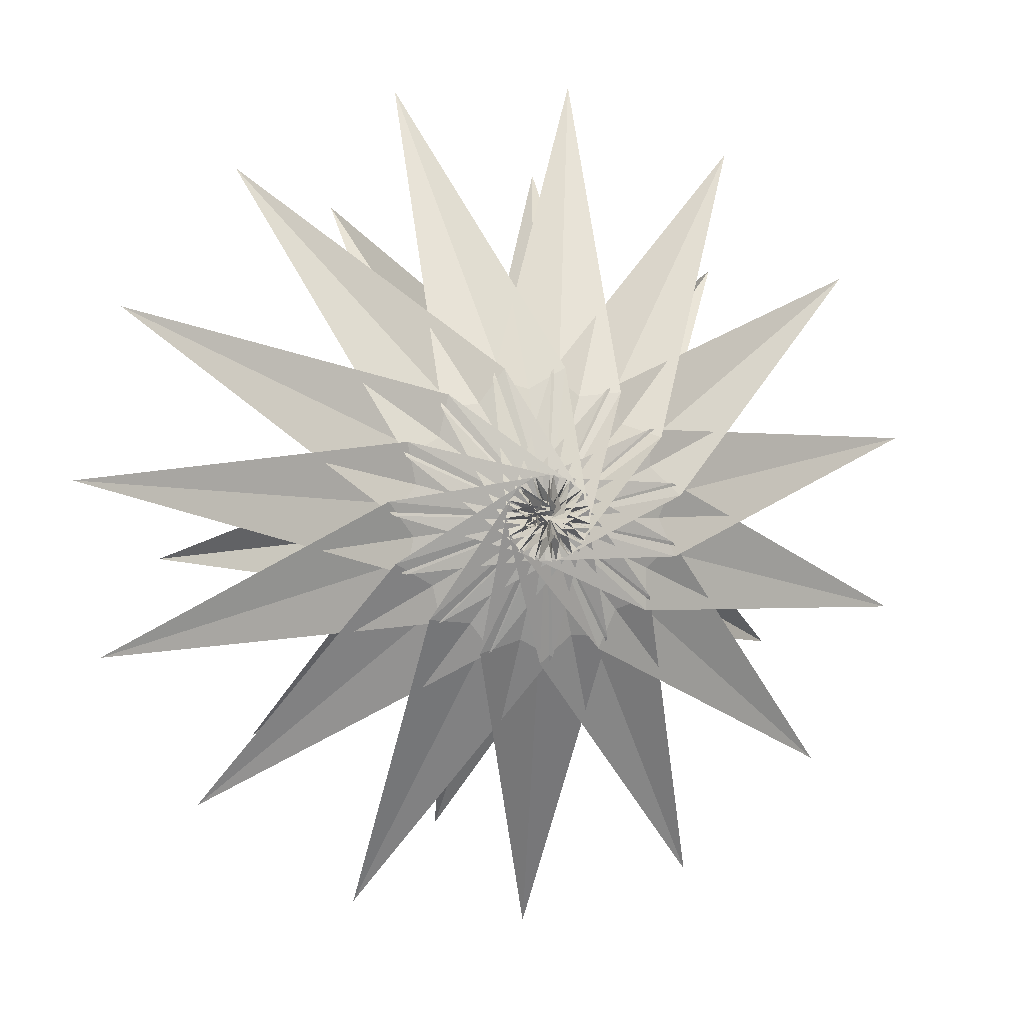
<metadata>
{"format":"obj","ext":"obj","renderer":"f3d","projection":"perspective","resolution":1024,"background":"white","views":[{"elev":3.5,"azim":-10.9,"up":"+Z"}]}
</metadata>
<code>
v  0.0045 2.671 0.3094
v  -0.0503 0.6861 0.2436
v  -0.4098 0.3718 0.6192
v  -2.797 5.763 -2.394
v  -4.713 7.104 -1.19
v  -3.69 7.133 3.438
v  0.6595 1.533 0.9131
v  0.0303 2.67 0.2088
v  4.381 6.896 1.293
v  6.109 13.27 -1.476
v  3.527 5.836 -0.7406
v  3.035 6.866 -3.163
v  0.8452 5.797 -3.409
v  -0.0978 2.67 0.3377
v  0.088 0.3778 0.7496
v  -0.1453 2.668 0.1634
v  0.3176 0.3764 -0.1294
v  0.1484 1.521 -0.7227
v  2.59 5.84 2.842
v  1.277 6.876 4.63
v  4.487 13.28 4.733
v  -1.156 7.13 -4.474
v  -0.5757 1.416 1.135
v  -0.1727 2.668 0.2626
v  0.4613 1.419 -0.6525
v  -3.735 5.766 1.19
v  -0.1813 0.3703 -0.2597
v  -0.9979 1.514 0.5348
v  -0.5801 1.409 -0.6516
v  -0.4491 0.2646 0.1401
v  -0.1525 0.2674 -0.158
v  4.478 7.212 1.629
v  -0.2659 1.524 1.202
v  0.9201 7.186 4.914
v  0.8815 1.531 -0.0532
v  -0.0445 2.67 0.1348
v  -4.611 6.792 -0.8509
v  -6.474 13.15 1.869
v  3.454 7.183 -2.999
v  -3.264 6.823 3.605
v  -1.827 13.22 6.496
v  -1.052 5.804 3.86
v  1.464 13.2 -6.101
v  -1.506 6.813 -4.186
v  0.9747 1.428 0.2261
v  0.062 0.2723 0.649
v  -1.09 1.407 0.2563
v  0.4588 0.3788 0.3763
v  -4.85 13.14 -4.34
v  -0.7759 1.512 -0.4321
v  0.4637 1.426 1.133
v  0.3586 0.2737 0.3511
v  -0.551 0.3676 0.1125
v  0.2449 0.2715 -0.054
v  -0.3368 0.2682 0.5449
g Obj_000003
f 1 2 3
f 4 5 1
f 6 7 8
f 9 10 11
f 12 13 14
f 2 8 15
f 16 2 17
f 16 17 18
f 19 20 21
f 22 14 13
f 7 15 8
f 2 23 24
f 2 25 8
f 6 8 26
f 19 16 20
f 2 24 27
f 22 28 14
f 29 2 30
f 25 2 31
f 16 18 32
f 1 33 5
f 34 35 36
f 37 38 26
f 39 24 11
f 40 41 42
f 12 43 13
f 44 45 1
f 23 2 46
f 2 29 36
f 16 47 2
f 43 22 13
f 35 48 36
f 19 21 32
f 1 45 2
f 4 49 5
f 41 34 42
f 4 44 49
f 2 36 48
f 19 32 16
f 39 50 24
f 12 14 51
f 40 42 36
f 50 27 24
f 51 2 52
f 53 2 14
f 9 24 23
f 37 26 8
f 1 3 33
f 9 11 24
f 2 45 54
f 28 53 14
f 4 1 44
f 38 6 26
f 37 8 25
f 2 51 14
f 34 36 42
f 40 36 29
f 20 47 16
f 2 47 55
f 10 39 11
v  -4.099 6.158 3.67
v  -6.222 14.62 12.52
v  -1.893 7.543 4.345
v  -4.451 6.128 -3.211
v  -13.61 14.48 -2.389
v  -4.416 7.496 -0.896
v  -4.628 3.267 2.884
v  0.5936 1.264 -0.0047
v  -4.144 3.263 0.4172
v  1.205 1.148 1.497
v  0.5153 0.4967 0.646
v  3.781 6.581 5.172
v  1.48 2.674 -0.8567
v  0.4829 4.242 -0.1444
v  0.4714 0.8783 0.0061
v  1.821 1.153 0.9826
v  0.4592 1.262 0.1324
v  0.5328 1.585 0.0023
v  0.1607 2.541 -1.276
v  0.568 4.243 -0.13
v  -5.363 3.251 0.5796
v  0.5872 1.264 0.0481
v  -3.92 3.259 -1.48
v  2.101 1.153 0.3493
v  0.9564 0.3701 -0.1725
v  3.816 3.363 4.764
v  0.4465 1.262 -0.1226
v  1.312 3.337 4.524
v  -1.198 1.117 0.0239
v  0.0481 0.3631 0.2865
v  0.6413 4.245 0.0129
v  6.241 3.374 0.7
v  0.3585 1.262 -0.0666
v  4.382 3.36 2.393
v  0.2529 0.494 0.6072
v  10.08 10.83 14.69
v  5.459 3.374 2.988
v  3.074 3.352 3.783
v  4.973 3.37 3.307
v  0.3409 1.262 -0.0156
v  -0.6367 1.128 1.255
v  -3.021 7.502 -3.549
v  -5.26 6.457 -2.219
v  0.6033 4.244 0.0873
v  -1.35 3.272 -5.316
v  -2.947 3.263 -3.121
v  0.5585 1.264 0.0937
v  1.403 1.14 -1.371
v  0.3968 1.262 -0.1028
v  -5.1 3.245 -1.824
v  -0.1439 1.134 1.551
v  -1.048 1.121 0.699
v  0.1985 0.3646 0.4374
v  -0.0751 1.123 -1.573
v  0.5456 1.263 -0.0966
v  0.3664 1.262 0.0846
v  0.0737 0.4878 -0.4918
v  -5.481 6.469 1.49
v  1.032 2.678 1.176
v  3.957 3.337 -2.989
v  5.939 3.364 -1.137
v  -5.163 3.252 0.035
v  0.5808 1.264 -0.0557
v  0.6113 1.13 -1.659
v  -3.349 3.254 -4.132
v  1.797 1.145 -1.006
v  1.273 1.137 -1.458
v  -0.7438 1.125 1.142
v  -0.1247 0.4897 0.2315
v  0.512 1.264 0.1238
v  -3.409 6.504 4.745
v  0.6273 4.243 -0.0722
v  -3.976 7.513 2.188
v  1.011 0.4987 -0.3431
v  1.617 2.558 -0.7449
v  1.093 3.296 -5.574
v  -1.288 3.277 -4.273
v  -2.819 6.474 -5.203
v  -0.4351 2.66 0.8526
v  0.5264 4.244 0.1284
v  10.5 14.79 9.934
v  6.222 6.596 2.185
v  3.96 7.602 3.509
v  1.971 6.188 -5.704
v  1.571 2.563 0.805
v  0.0849 2.549 1.248
v  0.3824 4.242 0.0547
v  0.7942 1.037 0.492
v  0.0752 0.3614 -0.3119
v  -0.5711 2.54 0.7415
v  0.4512 1.034 0.5487
v  -1.774 14.57 -14.08
v  -0.2319 7.526 -4.933
v  3.296 3.324 -4.833
v  1.334 10.62 -17.64
v  0.5904 3.296 -4.609
v  -17.23 10.49 1.166
v  4.373 6.552 -4.778
v  -0.5887 2.652 -0.6442
v  1.881 1.147 -0.8739
v  2.067 1.153 0.461
v  0.976 0.5015 0.4047
v  1.106 0.5001 -0.0967
v  -0.7999 2.536 -0.0241
v  0.4048 4.242 -0.1048
v  0.0401 6.546 6.117
v  -16.2 10.47 -6.068
v  2.564 14.72 13.99
v  1.171 7.578 4.895
v  -1.001 6.198 5.675
v  1.218 1.177 -0.1072
v  1.309 1.149 1.446
v  0.4081 1.262 0.1176
v  0.4432 0.365 -0.5036
v  -0.7567 2.654 0.1137
v  -0.0751 1.162 -0.3126
v  0.4416 4.242 0.1141
v  -4.697 3.247 -2.242
v  -9.706 14.5 -10.03
v  -5.383 6.132 0.3578
v  -12.25 14.53 6.415
v  2.115 1.152 -0.2262
v  1.094 0.5009 0.168
v  0.4993 1.263 -0.1195
v  0.9312 0.372 0.2416
v  0.8848 2.559 1.272
v  0.7712 0.4994 0.5746
v  -1.064 1.116 -0.6536
v  -0.0287 0.362 0.0893
v  0.368 4.242 -0.0307
v  0.6448 1.169 -0.6777
v  -0.5247 2.536 -0.8088
v  -0.1439 1.164 0.1148
v  -10.56 10.61 13.81
v  -0.8226 3.318 5.696
v  -2.325 3.295 3.68
v  1.149 1.179 0.3185
v  -4.667 3.264 2.305
v  -1.798 3.267 -5.392
v  5.42 6.256 3.18
v  5.355 7.607 0.854
v  -3.79 3.25 -4.021
v  0.2176 1.164 -0.6075
v  -0.6668 1.119 -1.218
v  -0.0191 0.3606 -0.1226
v  0.2609 2.669 1.255
v  2.931 3.317 -5.286
v  1.034 3.337 5.575
v  3.243 3.358 4.857
v  1.634 2.682 0.6401
v  0.856 1.177 0.615
v  0.6512 1.143 1.663
v  0.7976 0.3719 0.4061
v  8.388 10.7 -15.74
v  0.5776 3.29 -5.84
v  2.445 3.316 -4.155
v  0.7808 2.665 -1.259
v  1.018 1.174 -0.4914
v  5.926 3.373 1.187
v  0.3425 1.261 0.0373
v  -0.0367 1.135 1.596
v  1.8 2.681 -0.1181
v  5.016 3.361 0.5912
v  4.915 7.59 -2.228
v  6.353 6.254 -0.3884
v  6.028 3.363 -1.709
v  0.0769 1.125 -1.613
v  0.155 1.03 0.4001
v  1.846 2.563 0.0204
v  0.9232 1.035 -0.3923
v  -1.277 3.312 5.335
v  5.067 6.229 -3.699
v  7.012 14.67 -12.61
v  2.833 7.562 -4.384
v  0.608 0.3701 0.5019
v  4.859 3.343 -3.825
v  4.865 3.352 -1.312
v  0.0289 0.4916 0.4663
v  -0.9918 1.115 -0.7915
v  -15.23 10.54 8.193
v  -3.022 3.291 4.694
v  -3.579 3.276 2.241
v  0.5745 0.4939 -0.6249
v  1.595 3.344 5.721
v  -0.5951 3.315 4.487
v  -0.1633 0.4878 -0.0312
v  5.009 3.347 -3.264
v  14.06 10.78 -11.14
v  13.04 14.75 -6.508
v  -3.292 3.286 4.179
v  -4.017 10.69 17.05
v  14.4 14.8 2.296
v  6.443 6.586 -1.523
v  3.281 10.77 17.36
v  1.746 1.152 1.07
v  -1.189 1.117 -0.1322
v  -0.0943 0.4876 -0.2862
v  17.39 10.83 -4.636
v  1.029 1.038 0.2566
v  0.8224 0.4967 -0.5302
v  0.7664 1.131 -1.633
v  0.4288 1.172 0.6836
v  -1.101 1.119 0.5531
v  0.6528 0.3673 -0.4729
v  0.6257 1.032 -0.5413
v  0.9598 2.55 -1.251
v  0.2833 1.029 -0.4847
v  0.0097 2.658 -1.18
v  0.5361 1.141 1.667
v  0.92 6.51 -6.149
v  2.68 6.236 5.441
v  -12.33 10.49 -12.26
v  0.24 0.362 -0.4469
v  2.091 1.151 -0.3806
v  0.8336 0.3698 -0.3595
v  0.0481 1.026 -0.2488
v  0.0561 1.167 0.4973
v  -0.5439 1.119 -1.316
v  -1.71 6.149 -5.469
v  0.9872 0.3726 0.0375
v  0.3953 0.3677 0.5124
v  15.21 10.86 9.491
v  0.3111 0.4903 -0.6125
v  -0.005 1.027 0.0931
v  -5.883 10.54 -16.52
v  17.8 10.87 2.657
v  1.083 1.037 -0.0854
g Obj_000002
f 56 57 58
f 59 60 61
f 62 63 64
f 65 66 63
f 67 68 69
f 70 71 72
f 73 74 75
f 76 77 78
f 79 70 80
f 81 82 83
f 84 70 85
f 59 61 86
f 87 88 89
f 90 70 77
f 91 92 93
f 94 95 96
f 97 98 99
f 100 101 102
f 92 103 104
f 105 106 102
f 107 70 108
f 70 109 110
f 111 70 112
f 113 114 86
f 111 115 116
f 117 118 119
f 120 77 121
f 70 122 63
f 123 124 125
f 126 127 128
f 70 104 129
f 73 130 86
f 131 132 125
f 133 134 135
f 136 137 138
f 139 135 140
f 73 141 142
f 141 73 143
f 109 70 144
f 145 73 146
f 147 133 148
f 149 150 151
f 152 62 64
f 153 154 142
f 81 155 82
f 73 140 135
f 156 157 110
f 158 70 82
f 70 84 104
f 73 159 160
f 57 161 58
f 162 76 78
f 163 67 164
f 165 163 164
f 73 69 166
f 70 167 168
f 122 70 169
f 170 171 172
f 70 96 95
f 173 152 64
f 97 174 98
f 175 176 128
f 177 178 179
f 167 70 180
f 73 181 172
f 182 70 118
f 183 70 184
f 73 185 186
f 73 187 69
f 188 73 135
f 189 190 191
f 73 75 192
f 193 110 109
f 137 160 138
f 150 194 151
f 195 196 185
f 62 65 63
f 197 123 125
f 154 198 142
f 199 70 200
f 190 110 191
f 133 135 148
f 99 201 98
f 202 115 111
f 139 148 135
f 173 64 63
f 203 104 84
f 204 88 107
f 205 206 127
f 70 207 208
f 209 210 211
f 212 213 160
f 214 215 216
f 161 75 58
f 161 217 75
f 94 218 95
f 203 93 104
f 153 142 219
f 220 219 142
f 221 95 218
f 221 222 95
f 70 216 215
f 67 69 164
f 159 73 223
f 165 164 69
f 73 224 225
f 226 82 183
f 227 228 229
f 116 207 111
f 216 70 230
f 231 215 232
f 106 233 102
f 111 234 202
f 139 147 148
f 235 236 237
f 73 160 213
f 238 70 95
f 239 179 240
f 70 72 241
f 73 142 198
f 56 58 75
f 242 211 168
f 115 243 202
f 227 172 181
f 117 235 237
f 70 110 157
f 194 72 151
f 111 112 234
f 244 153 219
f 245 246 240
f 120 78 77
f 220 244 219
f 226 83 82
f 247 248 196
f 249 81 83
f 236 250 118
f 251 252 168
f 245 179 199
f 137 212 160
f 214 253 232
f 181 73 254
f 255 70 88
f 70 121 77
f 210 251 168
f 92 104 93
f 175 128 127
f 256 255 88
f 66 70 63
f 114 257 86
f 250 182 118
f 258 241 72
f 121 70 259
f 236 118 237
f 56 75 74
f 59 86 130
f 70 125 124
f 99 224 73
f 176 126 128
f 245 240 179
f 203 91 93
f 130 73 260
f 261 73 262
f 195 247 196
f 193 189 191
f 70 119 118
f 117 237 118
f 70 107 88
f 263 186 185
f 242 168 167
f 73 172 171
f 175 127 261
f 76 264 77
f 265 172 229
f 193 191 110
f 68 166 69
f 206 73 127
f 120 162 78
f 73 145 185
f 266 136 138
f 60 113 61
f 100 267 101
f 87 256 88
f 111 207 70
f 119 70 268
f 113 86 61
f 269 70 270
f 173 63 122
f 74 73 271
f 70 199 179
f 246 239 240
f 99 73 272
f 231 273 215
f 97 99 274
f 239 177 179
f 248 263 185
f 131 125 79
f 70 179 178
f 70 79 125
f 264 90 77
f 197 125 132
f 103 129 104
f 165 69 187
f 126 205 127
f 149 151 72
f 195 185 145
f 214 232 215
f 266 138 160
f 228 265 229
f 71 70 275
f 267 105 101
f 190 156 110
f 96 70 276
f 210 168 211
f 134 188 135
f 277 87 89
f 253 231 232
f 70 183 82
f 273 278 215
f 73 261 127
f 204 277 89
f 194 258 72
f 187 73 279
f 99 272 201
f 131 280 132
f 248 185 196
f 233 70 102
f 266 160 159
f 155 158 82
f 94 281 218
f 140 73 282
f 257 73 86
f 281 221 218
f 115 116 243
f 280 197 132
f 70 168 252
f 242 209 211
f 149 72 71
f 222 238 95
f 265 170 172
f 278 70 215
f 274 224 99
f 227 229 172
f 226 249 83
f 217 192 75
f 220 142 141
f 70 269 102
f 204 89 88
f 97 274 174
f 100 102 269
f 105 102 101
v  -0.488 2.805 -0.1101
v  -0.176 3.318 -0.0517
v  -0.5024 3.187 -0.0294
v  0.3531 3.199 0.0767
v  0.3471 4.977 0.7203
v  0.8738 4.915 0.7202
v  -0.3188 4.938 -0.7223
v  -0.8167 4.861 -0.8834
v  -0.4184 14.34 3.899
v  0.0375 7.667 2.32
v  -0.3728 7.313 2.092
v  -0.7591 4.948 -0.0902
v  -2.457 7.592 0.1603
v  -0.769 4.96 0.5027
v  -0.0776 3.317 -0.0791
v  0.5126 4.958 -0.2244
v  -0.3559 3.184 -0.2479
v  0.3272 3.196 -0.0601
v  1.033 4.91 0.3807
v  0.5919 3.259 -0.1892
v  -0.0668 3.204 0.5288
v  -0.0284 3.275 0.8204
v  -0.1508 2.824 0.5557
v  -0.6811 4.943 -0.2898
v  -0.8755 4.955 0.2705
v  -0.2048 3.203 0.512
v  3.583 14.33 1.321
v  2.132 7.65 0.5646
v  1.782 7.308 0.8908
v  0.3363 3.201 0.2149
v  0.6267 3.269 0.2678
v  0.3303 2.822 0.313
v  -0.0848 4.94 -0.7525
v  1.074 7.581 -2.006
v  -0.5136 4.86 -1.052
v  0.2415 4.948 -0.5279
v  0.4427 7.568 -2.269
v  -0.2444 4.971 0.7118
v  3.386 7.254 0.7225
v  0.8378 4.884 -0.6624
v  -0.7363 4.94 -0.4403
v  -1.017 7.554 -2.165
v  -1.234 4.871 -0.2723
v  -0.3703 4.972 0.8119
v  -1.899 7.628 1.513
v  -0.0549 4.917 1.234
v  -2.736 7.228 2.458
v  -2.391 7.575 -0.5779
v  0.4791 4.972 0.3956
v  0.6735 4.961 -0.1643
v  0.0388 3.186 -0.3266
v  -0.5331 2.811 0.1761
v  -0.242 3.318 0.0309
v  -0.4928 3.194 0.2441
v  0.1899 3.204 0.4334
v  0.1671 4.943 -0.7063
v  -0.146 4.863 -1.125
v  -0.3788 4.941 -0.5619
v  -1.173 7.216 -1.826
v  -1.649 7.556 -1.776
v  -0.1724 4.941 -0.6178
v  -0.5468 7.217 -2.063
v  -0.4448 4.967 0.6336
v  -1.016 7.301 1.909
v  -0.7003 7.658 2.255
v  -3.39 14.16 -2.671
v  -2.128 7.564 -1.211
v  -1.693 7.22 -1.405
v  0.8654 14.35 3.762
v  1.387 7.29 3.252
v  0.7586 7.67 2.15
v  1.641 7.597 -1.527
v  2.487 7.174 -2.453
v  0.085 3.323 0.0965
v  0.1755 4.974 0.6676
v  0.2583 3.192 -0.1805
v  0.3555 4.973 0.5489
v  0.7034 4.967 0.0696
v  0.1551 3.188 -0.2739
v  0.3951 3.275 0.6443
v  1.005 4.892 -0.3595
v  -0.2264 3.321 0.1813
v  -0.4496 3.185 -0.1452
v  -0.7099 3.243 -0.2843
v  0.5582 4.967 0.1959
v  0.5669 4.955 -0.397
v  -0.0992 3.184 -0.3434
v  3.72 14.27 -1.224
v  2.028 7.616 -0.8957
v  1.938 7.28 -0.422
v  0.0471 3.325 0.1963
v  0.6459 3.264 0.0362
v  0.1347 2.825 0.5094
v  0.0579 3.321 -0.0022
v  0.1156 4.978 0.8279
v  1.7 7.264 -1.048
v  -0.7147 4.958 0.331
v  0.2835 3.204 0.3307
v  0.5439 3.273 0.4666
v  0.2511 2.825 0.4227
v  -0.5611 3.24 -0.4621
v  -0.2528 3.319 0.0826
v  -0.4244 3.197 0.3659
v  1.87 7.661 1.196
v  3.025 7.272 1.71
v  -0.29 2.82 0.5106
v  -0.0068 2.804 -0.3541
v  0.022 3.32 -0.0415
v  -0.0908 3.325 0.2583
v  -0.5189 3.19 0.1092
v  -1.075 4.865 -0.6116
v  -0.8119 3.252 0.1461
v  0.2259 4.867 -1.08
v  3.125 7.201 -1.511
v  0.5343 4.975 0.5459
v  1.391 7.669 1.763
v  0.6567 4.971 0.3213
v  0.2427 2.81 -0.229
v  0.0786 3.322 0.0436
v  0.0411 4.944 -0.6062
v  -0.296 7.559 -2.335
v  -0.5491 4.938 -0.6146
v  0.5658 4.875 -0.9204
v  -0.1376 3.24 -0.6381
v  -1.038 4.896 0.7709
v  -0.3212 3.2 0.458
v  -1.205 4.887 0.4684
v  -0.4592 3.268 0.7193
v  -1.264 14.15 -4.076
v  -1.636 7.112 -3.248
v  -0.9055 4.949 0.0358
v  1.079 4.902 0.0085
v  0.569 4.963 -0.0185
v  0.3915 4.949 -0.5838
v  0.2907 7.286 3.562
v  -0.1904 3.323 0.2206
v  -0.41 2.803 -0.2199
v  0.5967 7.13 -3.509
v  -1.28 4.878 0.1001
v  -2.579 7.116 -2.609
v  -0.8587 4.944 -0.2154
v  2.991 14.34 2.355
v  1.442 7.316 1.407
v  2.198 7.634 -0.174
v  3.436 7.23 -0.4152
v  3.188 14.24 -2.399
v  -0.2348 3.183 -0.3172
v  -0.3644 3.239 -0.5846
v  -0.1525 2.802 -0.3535
v  -0.488 2.814 0.3139
v  -0.5936 4.966 0.6895
v  -2.286 7.61 0.8818
v  -0.428 4.912 1.188
v  -1.678 14.32 3.626
v  -0.7717 4.952 0.1242
v  -2.712 14.3 3.034
v  -1.333 7.645 1.992
v  -1.531 7.289 1.569
v  0.2919 3.247 -0.5369
v  -0.7663 4.904 1.03
v  0.0939 3.243 -0.6189
v  0.1323 2.806 -0.3087
v  3.857 14.3 0.06
v  1.966 7.296 0.2469
v  -0.5972 4.963 0.5094
v  -0.1184 4.975 0.857
v  -1.952 7.272 1.049
v  -2.033 7.227 -0.8892
v  0.3759 2.82 0.1736
v  -2.441 14.15 -3.544
v  2.314 14.21 -3.349
v  1.584 7.149 -3.148
v  -0.6355 3.262 0.5697
v  -3.983 14.18 -1.635
v  -0.0308 4.974 0.7235
v  -0.1304 3.317 -0.073
v  0.3951 4.953 -0.404
v  -0.2468 3.321 0.1356
v  -0.5563 4.942 -0.4433
v  -0.2156 3.318 -0.0162
v  0.4695 3.252 -0.387
v  0.3759 2.817 0.027
v  0.0736 3.324 0.1495
v  0.6159 4.918 0.992
v  0.2955 7.319 2.064
v  -0.5408 7.117 -3.558
v  -0.0248 3.319 -0.0684
v  -4.255 14.2 -0.3736
v  -3.685 7.172 0.4191
v  1.281 7.247 -1.567
v  0.0076 3.325 0.231
v  0.9223 7.32 1.827
v  0.0172 14.16 -4.213
v  -3.587 14.27 2.085
v  0.7647 7.234 -1.907
v  -0.0374 3.326 0.2519
v  -0.26 3.271 0.8016
v  2.041 14.35 3.229
v  1.28 14.18 -3.94
v  -2.217 7.24 -0.2456
v  0.3123 4.919 1.16
v  0.3303 2.813 -0.1121
v  -0.5333 2.807 0.0294
v  -1.834 7.255 3.153
v  -0.8455 7.272 3.514
v  -0.7579 3.257 0.3716
v  -0.7927 3.246 -0.0855
v  -0.3994 2.818 0.4319
v  -2.188 7.256 0.4232
v  0.1204 7.223 -2.09
v  -3.636 7.147 -0.7185
v  -4.12 14.24 0.9098
v  -3.275 7.129 -1.707
v  2.33 7.286 2.613
v  0.0687 3.206 0.5013
v  0.1977 3.276 0.7668
v  -3.375 7.2 1.515
v  -0.0044 2.825 0.5554
v  -0.1436 3.324 0.2476
v  -0.2924 2.802 -0.3075
g Obj_000001
f 283 284 285
f 286 287 288
f 285 289 290
f 291 292 293
f 294 295 296
f 297 298 299
f 300 301 302
f 303 304 305
f 306 307 308
f 309 310 311
f 312 313 314
f 315 316 317
f 318 319 289
f 320 292 287
f 309 321 310
f 322 310 321
f 323 324 325
f 326 327 328
f 328 327 329
f 306 330 307
f 331 332 333
f 334 335 336
f 337 326 328
f 299 338 339
f 340 341 342
f 343 344 324
f 345 346 347
f 348 349 350
f 351 352 353
f 339 354 355
f 356 357 358
f 359 360 361
f 337 328 362
f 361 360 363
f 364 306 308
f 331 311 310
f 365 317 366
f 367 368 369
f 370 371 372
f 373 320 286
f 286 288 374
f 337 362 375
f 376 331 333
f 345 377 312
f 318 289 285
f 298 378 354
f 379 327 326
f 380 381 382
f 299 339 383
f 345 347 377
f 384 340 385
f 363 386 387
f 388 364 308
f 389 390 369
f 375 391 337
f 392 393 394
f 395 371 396
f 397 353 301
f 357 398 399
f 400 401 361
f 402 403 404
f 369 405 406
f 343 324 323
f 308 307 407
f 408 409 410
f 411 412 324
f 408 413 409
f 370 396 371
f 399 398 414
f 415 371 416
f 369 368 405
f 288 292 417
f 418 294 303
f 365 366 419
f 290 319 420
f 307 330 407
f 421 342 422
f 340 342 423
f 298 338 299
f 424 386 425
f 405 426 427
f 428 355 354
f 320 287 286
f 429 430 431
f 338 354 339
f 432 384 385
f 433 434 435
f 436 347 346
f 298 354 338
f 437 434 433
f 438 439 440
f 359 386 360
f 360 386 363
f 361 441 400
f 303 296 442
f 333 332 322
f 333 443 444
f 445 426 446
f 447 439 448
f 379 449 327
f 306 450 330
f 284 318 285
f 404 403 393
f 286 374 451
f 452 342 341
f 453 454 316
f 385 455 432
f 456 330 450
f 457 353 397
f 333 322 443
f 379 326 337
f 335 343 336
f 458 459 365
f 460 461 408
f 445 427 426
f 462 402 392
f 358 414 463
f 390 367 369
f 415 416 429
f 464 465 300
f 312 466 313
f 351 353 467
f 393 403 468
f 469 415 429
f 415 372 371
f 367 446 426
f 470 471 295
f 453 316 472
f 357 399 358
f 457 397 300
f 361 363 441
f 473 345 312
f 431 469 429
f 411 324 344
f 325 324 412
f 331 310 332
f 402 404 392
f 358 399 414
f 357 474 398
f 475 468 403
f 391 379 337
f 476 327 449
f 465 457 300
f 300 302 464
f 300 397 301
f 318 477 319
f 478 447 380
f 308 407 479
f 459 315 365
f 294 296 303
f 442 295 471
f 480 398 474
f 481 319 477
f 476 329 327
f 470 295 482
f 380 483 381
f 423 342 421
f 358 463 484
f 485 462 392
f 428 354 378
f 392 394 485
f 429 395 430
f 332 310 322
f 452 422 342
f 438 486 439
f 303 442 304
f 436 487 347
f 367 426 368
f 459 472 316
f 336 488 334
f 308 479 388
f 285 489 283
f 408 410 490
f 437 491 434
f 402 492 403
f 456 493 330
f 494 434 491
f 348 495 349
f 461 413 408
f 414 398 496
f 480 496 398
f 407 330 493
f 359 425 386
f 392 404 393
f 285 290 489
f 497 435 498
f 481 420 319
f 483 439 486
f 385 421 455
f 296 295 442
f 461 350 349
f 451 373 286
f 317 316 454
f 494 499 434
f 382 478 380
f 314 473 312
f 484 356 358
f 419 458 365
f 365 315 317
f 497 498 500
f 447 448 380
f 291 417 292
f 336 323 325
f 301 353 352
f 429 416 395
f 424 387 386
f 368 426 405
f 435 434 499
f 459 316 315
f 448 439 483
f 343 323 336
f 447 440 439
f 369 406 389
f 336 325 488
f 461 349 413
f 294 482 295
f 416 371 395
f 312 377 466
f 287 292 288
f 289 319 290
f 490 460 408
f 501 437 497
f 497 433 435
f 437 433 497
f 320 293 292
f 466 347 487
f 340 423 385
f 380 448 483
f 457 467 353
f 401 359 361
f 502 297 299
f 299 383 502
f 377 347 466
f 444 376 333
f 475 403 492
f 500 501 497
f 305 418 303
f 413 349 409
f 385 423 421
f 409 349 495

</code>
